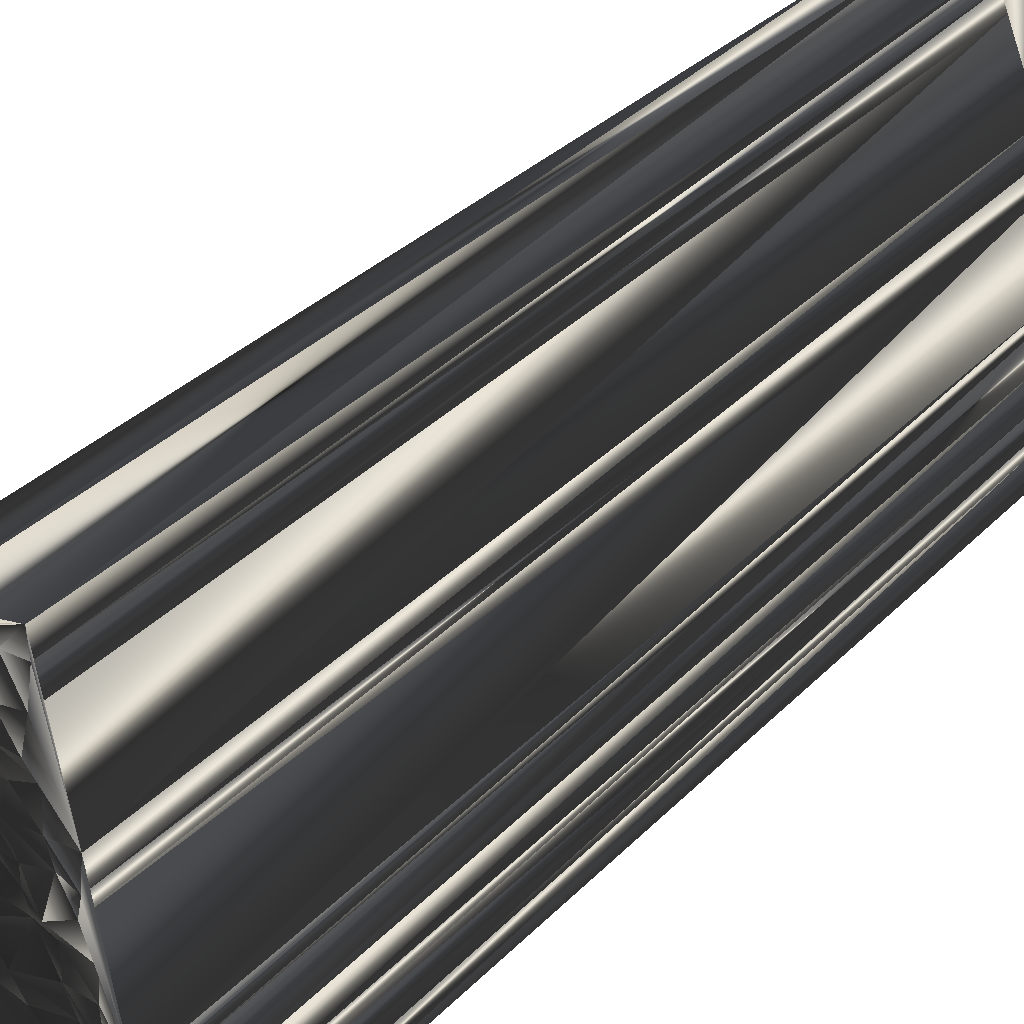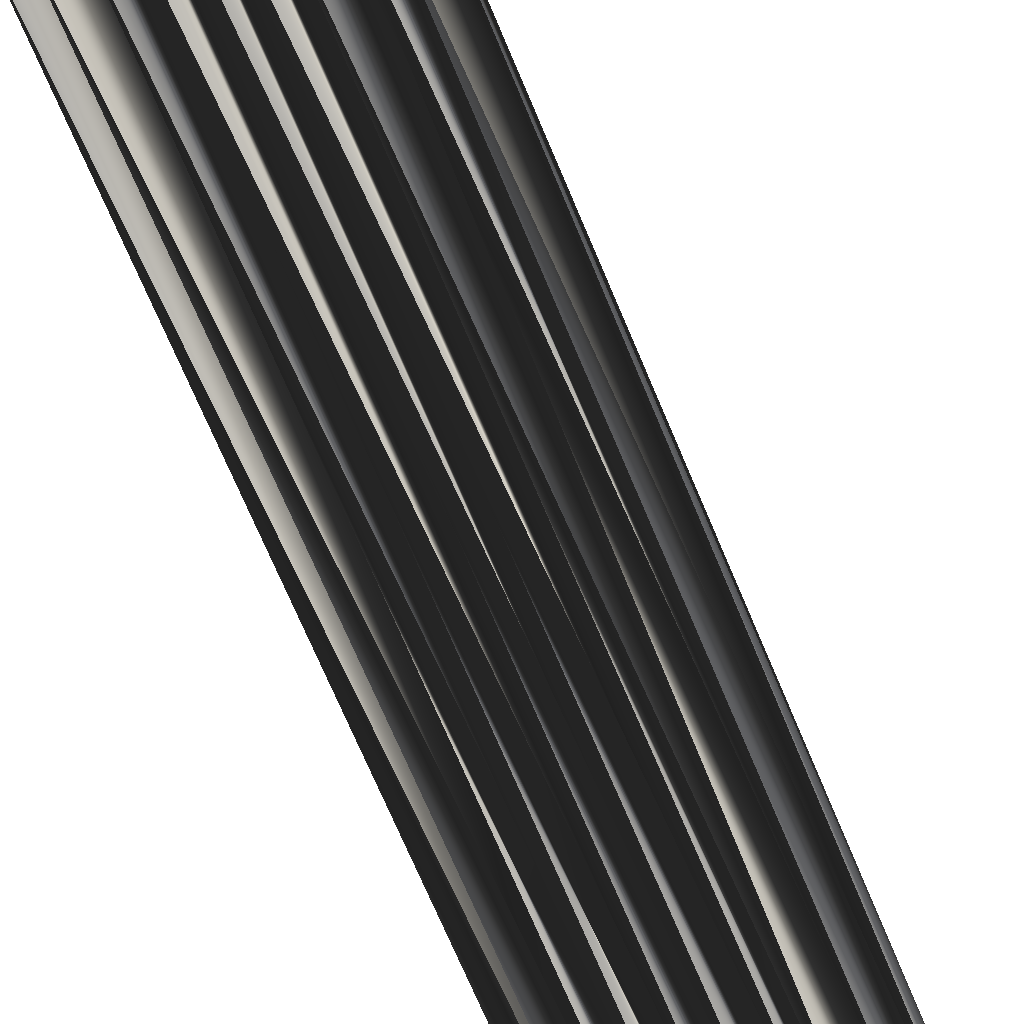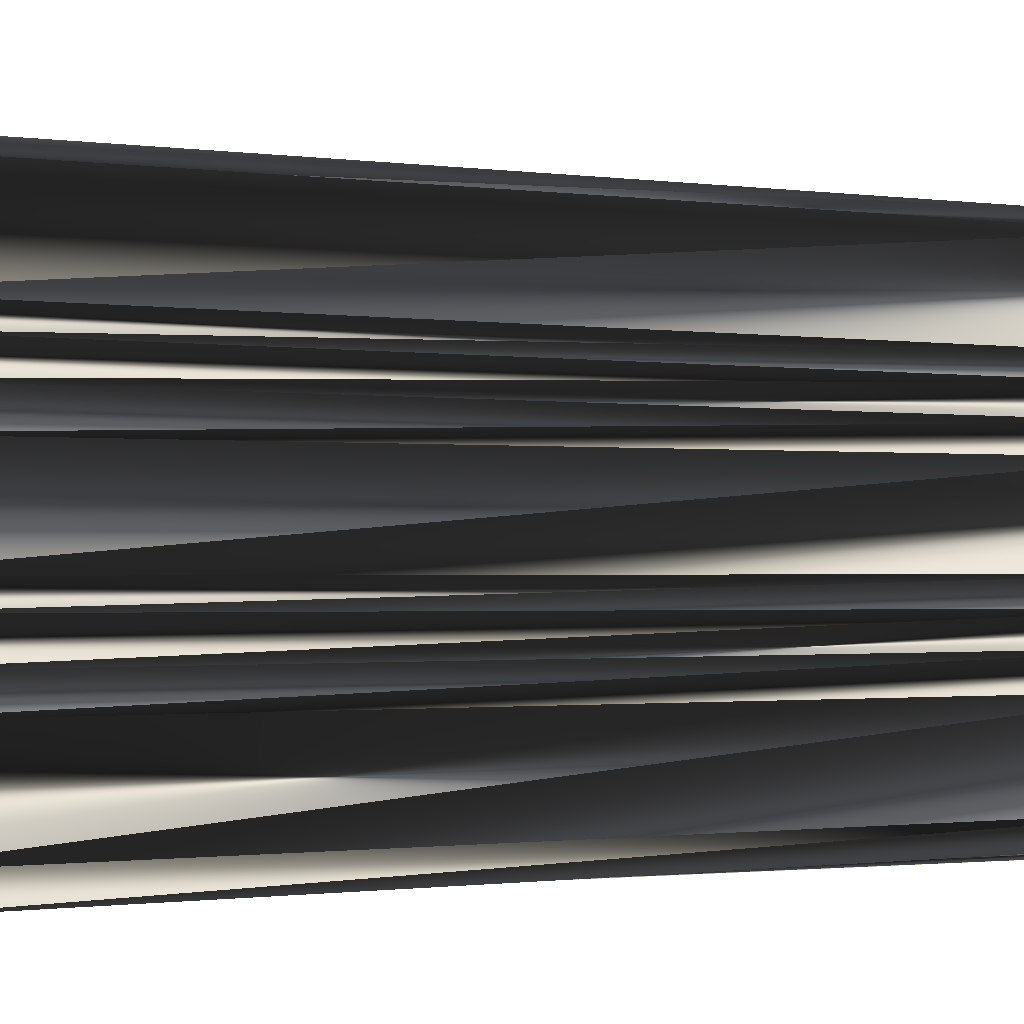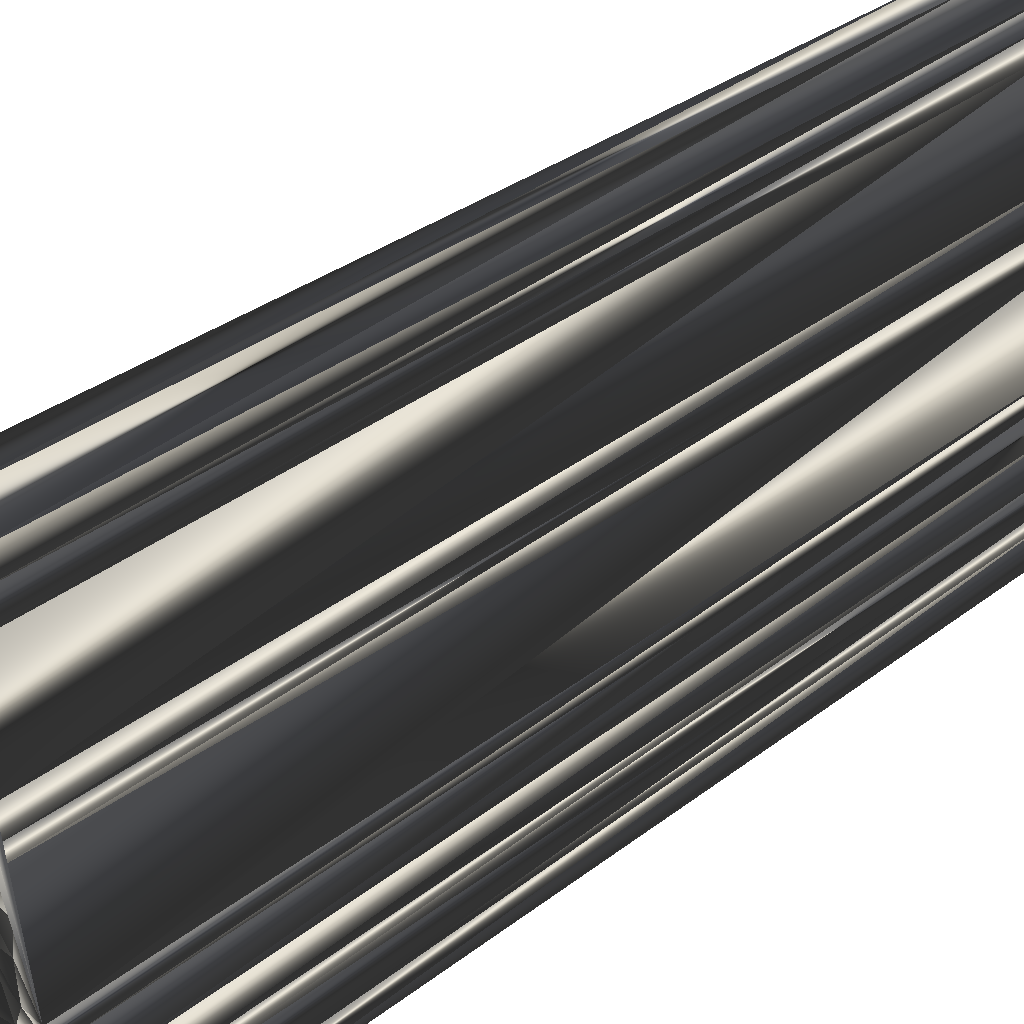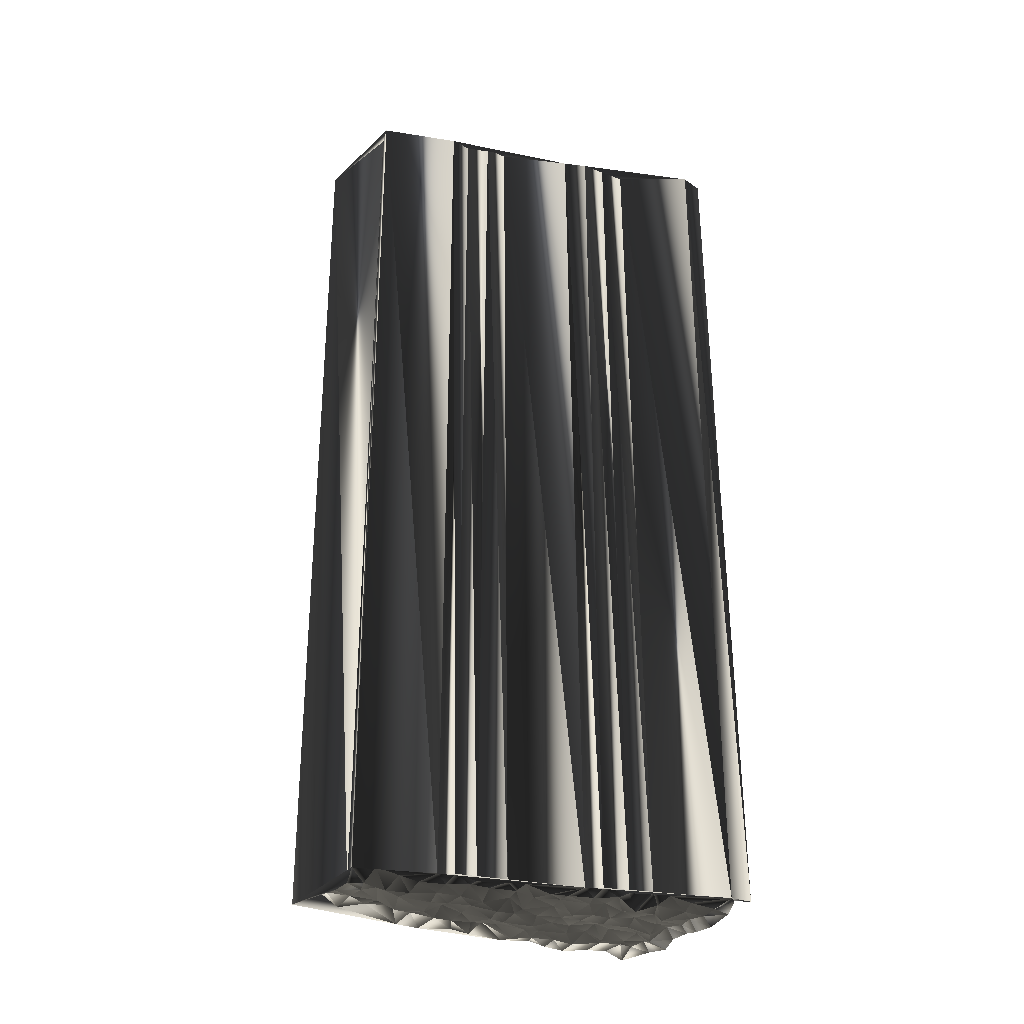
<metadata>
{"format":"obj","ext":"obj","renderer":"f3d","projection":"perspective","resolution":1024,"background":"white","views":[{"elev":33.9,"azim":36.5,"up":"+Y"},{"elev":-74.6,"azim":-156.9,"up":"+Y"},{"elev":-1.3,"azim":-120.6,"up":"+Y"},{"elev":32.6,"azim":42.7,"up":"+Y"},{"elev":-30.1,"azim":-114.4,"up":"+Z"}]}
</metadata>
<code>
v 177.9 497.3 0.003149
v 177.8 498.1 0.005516
v 178.7 497.4 0.2633
v 178.8 498.2 -0.09352
v 178.8 499 0.01917
v 178.6 499.9 0.06832
v 178.7 500.5 0.1205
v 178.8 501.3 0.009848
v 178.7 502.3 0.04536
v 178.8 502.9 -0.008826
v 179.3 497.3 -0.006409
v 179.5 498.2 -0.1148
v 179.6 498.8 -0.05016
v 179.6 499.9 0.03002
v 179.8 500.6 -0.2176
v 179.6 501.3 0.1169
v 179.7 502.2 0.02468
v 179.5 503.2 -0.09153
v 179.6 503.7 -0.09085
v 179.8 504.5 0.1861
v 179.5 505.3 0.05433
v 179.8 506.2 0.04166
v 179.6 507.1 0.128
v 179.6 507.7 0.0325
v 180.4 497.4 -0.1561
v 180.3 498.2 -0.00629
v 180.6 499.2 -0.1306
v 180.2 499.7 -0.05377
v 180.4 500.8 -0.03123
v 180.3 501.4 0.121
v 180.2 502 0.000521
v 180.2 503.1 0.004574
v 180.4 504 -0.005289
v 180.5 504.6 0.156
v 180.5 505.5 0.1432
v 180.3 506.3 0.1065
v 180.6 507 0.09587
v 180.4 508 -0.02232
v 180.4 508.6 0.1144
v 180.5 509.4 0.2814
v 180.4 510.2 0.1227
v 181.2 497.5 -0.09139
v 181.2 498.1 0.06368
v 181.3 499 -0.01349
v 181.2 499.9 0.09902
v 181.3 500.7 -0.001099
v 181.3 501.4 0.008676
v 181.2 502.2 -0.1448
v 181.2 502.9 0.0864
v 181.4 503.9 -0.1006
v 181.2 504.5 0.169
v 181.4 505.3 -0.04539
v 181.2 506.2 -0.001628
v 181.1 507.1 -0.0358
v 181.2 508 -0.1394
v 181.2 508.8 -0.198
v 181.3 509.5 -0.006486
v 181.1 510.1 -0.1542
v 181.9 497.5 0.05541
v 181.9 498.2 0.1684
v 181.8 498.9 -0.1985
v 181.8 499.8 -0.07053
v 182 500.7 -0.02646
v 181.9 501.5 -0.01279
v 181.9 502.3 0.004985
v 182 503.1 -0.01624
v 182 503.9 -0.05097
v 182 504.6 -0.09186
v 182 505.5 0.01546
v 182 506.3 -0.01949
v 182 506.9 -0.07511
v 182 508 -0.04397
v 181.9 508.8 0.133
v 182 509.3 0.01495
v 182.1 510.2 -0.09675
v 182.8 497.5 0.07594
v 182.8 498.4 -0.1079
v 182.8 498.9 0.1267
v 182.8 500 0.1494
v 182.7 500.6 0.2112
v 182.9 501.5 0.08656
v 182.8 502.2 0.06833
v 182.8 502.9 -0.1482
v 183 503.9 -0.08217
v 182.7 504.5 -0.1186
v 182.7 505.5 -0.03741
v 182.8 506.2 0.154
v 182.8 506.8 -0.1456
v 182.8 507.9 -0.2287
v 182.7 508.5 -0.005998
v 183 509.3 0.1017
v 182.7 510.2 -0.002295
v 183.6 497.4 -0.05611
v 183.6 498.2 0.1395
v 183.6 499 0.05493
v 183.6 499.9 -0.03982
v 183.4 500.6 0.1301
v 183.4 501.3 -0.02718
v 183.6 502.3 -0.01193
v 183.6 502.8 -0.02295
v 183.6 503.9 0.02476
v 183.7 504.8 0.00823
v 183.5 505.5 -0.07769
v 183.6 506.2 -0.06374
v 183.7 506.9 0.08158
v 183.6 507.6 0.1814
v 183.6 508.6 0.107
v 183.5 509.6 -0.1442
v 183.4 510.2 0.1715
v 183.7 511 -0.2095
v 184.5 497.5 0.07031
v 184.4 498.3 0.1527
v 184.2 498.9 0.1179
v 184.4 499.6 0.1243
v 184.5 500.6 -0.00696
v 184.4 501.3 0.03497
v 184.3 502.2 -0.02607
v 184.4 503 -0.1422
v 184.2 504.2 0.2384
v 184.3 504.6 -0.1831
v 184.5 505.2 -0.06076
v 184.6 506.3 -0.1341
v 184.4 507.2 -0.1487
v 185.3 498.2 -0.1061
v 185.1 499 0.08907
v 185.2 499.7 0.08924
v 185.3 500.6 -0.02281
v 185.1 501.4 -0.02296
v 184.8 502.1 0.001241
v 185.2 503 0.01633
v 178 497.5 30.03
v 177.8 498.2 30.12
v 178.7 497.2 29.86
v 178.6 498.2 29.89
v 178.6 499.1 29.86
v 178.9 500 29.95
v 178.9 500.6 30.12
v 178.7 501.5 30.02
v 178.6 502.3 29.98
v 179 503 30.15
v 179.7 497.5 30.06
v 179.6 498.3 29.92
v 179.7 499 30.07
v 179.6 499.9 30.11
v 179.5 500.7 29.99
v 179.5 501.5 29.92
v 179.5 502.1 29.94
v 179.6 503.2 30.1
v 179.6 503.7 29.93
v 179.8 504.5 30.01
v 179.6 505.5 30.07
v 179.5 506.2 30.1
v 179.5 507 29.91
v 179.5 507.7 30.07
v 180.3 497.5 29.81
v 180.4 498.3 29.97
v 180.3 499 30.19
v 180.4 500 29.88
v 180.4 500.6 30.02
v 180.3 501.4 29.81
v 180.4 502.2 30.14
v 180.4 503.1 30.08
v 180.4 503.7 30.03
v 180.4 504.7 29.88
v 180.3 505.5 29.88
v 180.4 506.3 30.15
v 180.4 506.9 30.08
v 180.2 507.8 29.94
v 180.4 508.5 29.89
v 180.3 509.3 29.94
v 180.1 510.3 30.1
v 181.2 497.5 30
v 181.1 498.4 30
v 181.2 499 29.87
v 181.2 499.8 30.08
v 181.1 500.7 29.96
v 181.1 501.5 29.95
v 181.2 502.3 30.08
v 181.1 503.1 29.87
v 181.1 503.8 29.9
v 181.1 504.8 29.97
v 181.1 505.4 29.85
v 181.3 506.2 30.04
v 181.1 507 30.04
v 181.3 507.6 29.94
v 181.2 508.4 30.01
v 181.1 509.5 30
v 180.9 510.2 30.19
v 181.9 497.5 30.05
v 182.1 498.2 30.18
v 182 499 30.2
v 182 499.7 29.79
v 182.2 500.6 30.02
v 181.9 501.5 29.93
v 182 502.2 30.08
v 181.9 503.2 29.96
v 181.9 503.8 29.8
v 182 504.6 30.15
v 181.9 505.4 30.15
v 182.3 506.2 30.04
v 182.1 506.8 29.85
v 182 507.6 29.96
v 181.9 508.4 29.96
v 182.1 509.3 30.13
v 181.9 510.2 29.86
v 182.8 497.4 30.2
v 182.9 498.2 30.04
v 182.6 499 29.99
v 182.7 499.9 30.11
v 182.9 500.7 30.02
v 182.7 501.4 29.95
v 182.8 502.3 30.07
v 182.7 502.9 29.91
v 182.6 503.8 30.15
v 182.9 504.8 29.82
v 182.8 505.5 29.88
v 182.9 506.1 29.96
v 182.6 507 30.06
v 182.9 507.8 30.02
v 182.7 508.5 30.11
v 182.8 509.2 30.04
v 182.8 510.2 29.87
v 183.5 497.5 29.9
v 183.5 498.4 29.9
v 183.6 498.9 30.02
v 183.6 499.7 29.87
v 183.7 500.5 30.22
v 183.7 501.4 30.17
v 183.5 502.3 29.98
v 183.8 503.1 29.87
v 183.6 503.9 29.98
v 183.6 504.7 29.91
v 183.5 505.3 30.2
v 183.7 506.3 29.98
v 183.6 507 30.01
v 183.6 508 29.95
v 183.4 508.5 30.16
v 183.6 509.5 30.15
v 183.6 510.3 29.92
v 183.7 511.2 30.09
v 184.3 497.3 30.04
v 184.3 498.2 30.18
v 184.3 498.9 29.97
v 184.3 499.8 29.91
v 184.3 500.7 29.94
v 184.4 501.4 29.69
v 184.3 502.3 29.98
v 184.5 502.8 29.96
v 184.5 503.9 30.02
v 184.5 504.6 29.94
v 184.1 505.5 29.95
v 184.3 506.1 30.03
v 184.4 507 30.02
v 185.2 498.3 29.92
v 185.1 498.9 29.85
v 185.1 499.9 30.16
v 185.3 500.6 29.96
v 185.4 501.5 30.12
v 185.2 502.3 29.95
v 185.2 503 30.14
f 36 37 23
f 27 28 14
f 38 39 24
f 51 68 52
f 35 22 21
f 56 72 73
f 36 22 35
f 85 69 68
f 61 77 78
f 32 33 19
f 82 98 99
f 67 50 66
f 128 117 116
f 7 14 15
f 60 44 43
f 44 45 28
f 2 6 7
f 25 26 12
f 13 27 14
f 21 34 35
f 15 16 8
f 15 8 7
f 14 7 6
f 48 47 64
f 18 19 10
f 56 55 72
f 40 41 24
f 91 75 74
f 41 58 110
f 34 51 35
f 30 17 16
f 57 40 56
f 101 102 85
f 83 67 66
f 50 51 34
f 75 91 92
f 110 58 75
f 71 88 72
f 116 117 99
f 82 83 66
f 116 98 115
f 111 112 94
f 117 118 100
f 97 81 80
f 126 127 115
f 96 80 79
f 97 114 115
f 126 115 114
f 64 63 80
f 78 79 62
f 77 60 76
f 113 114 96
f 80 96 97
f 125 114 113
f 13 6 5
f 1 3 2
f 2 3 4
f 4 3 11
f 2 5 6
f 26 13 12
f 2 4 5
f 5 4 12
f 14 6 13
f 13 5 12
f 25 12 11
f 11 12 4
f 59 43 42
f 42 43 26
f 59 60 43
f 43 27 26
f 59 76 60
f 43 44 27
f 25 42 26
f 26 27 13
f 45 61 62
f 80 63 79
f 62 63 46
f 28 15 14
f 44 60 61
f 29 46 30
f 80 81 64
f 49 65 66
f 32 31 48
f 48 64 65
f 31 18 17
f 47 30 46
f 46 63 47
f 47 48 31
f 16 29 30
f 30 47 31
f 27 44 28
f 29 45 46
f 15 28 29
f 29 28 45
f 16 9 8
f 8 2 7
f 22 23 10
f 9 2 8
f 15 29 16
f 17 30 31
f 2 9 10
f 10 9 17
f 18 10 17
f 17 9 16
f 18 31 32
f 50 49 66
f 33 49 50
f 20 34 21
f 18 32 19
f 19 20 10
f 19 33 20
f 20 21 10
f 36 23 22
f 22 10 21
f 37 24 23
f 23 24 10
f 38 37 54
f 39 40 24
f 20 33 34
f 84 85 68
f 55 54 71
f 37 38 24
f 40 39 56
f 55 39 38
f 41 40 57
f 57 56 73
f 41 57 58
f 110 75 92
f 58 57 74
f 90 74 73
f 56 39 55
f 53 37 36
f 75 58 74
f 74 57 73
f 69 86 70
f 107 91 90
f 36 35 52
f 88 71 87
f 55 38 54
f 54 37 53
f 34 33 50
f 49 33 32
f 50 67 51
f 51 52 35
f 32 48 49
f 49 48 65
f 52 68 69
f 52 53 36
f 86 87 70
f 69 53 52
f 51 67 68
f 68 67 84
f 84 101 85
f 85 86 69
f 87 71 70
f 121 103 120
f 54 53 70
f 70 53 69
f 89 72 88
f 103 87 86
f 72 55 71
f 71 54 70
f 73 72 89
f 123 108 107
f 74 90 91
f 87 104 88
f 92 91 108
f 130 122 121
f 106 90 89
f 89 90 73
f 106 123 107
f 104 105 88
f 105 123 106
f 88 105 89
f 104 87 103
f 105 106 89
f 92 109 110
f 123 109 108
f 109 92 108
f 108 91 107
f 105 104 122
f 106 107 90
f 123 110 109
f 122 104 121
f 130 120 119
f 121 104 103
f 102 86 85
f 123 105 122
f 130 121 120
f 119 102 101
f 99 83 82
f 120 103 102
f 102 103 86
f 120 102 119
f 130 123 122
f 127 116 115
f 129 118 117
f 129 117 128
f 127 128 116
f 129 130 118
f 84 100 101
f 130 119 118
f 118 119 101
f 83 99 100
f 100 118 101
f 100 84 83
f 83 84 67
f 82 81 98
f 99 117 100
f 64 81 65
f 65 82 66
f 97 98 81
f 81 82 65
f 97 115 98
f 98 116 99
f 78 95 79
f 79 95 96
f 46 45 62
f 61 45 44
f 64 47 63
f 63 62 79
f 60 77 61
f 61 78 62
f 93 94 77
f 76 93 77
f 77 94 78
f 111 94 93
f 112 95 94
f 94 95 78
f 95 113 96
f 96 114 97
f 126 114 125
f 125 113 124
f 124 112 111
f 124 113 112
f 112 113 95
f 167 166 153
f 158 157 144
f 169 168 154
f 198 181 182
f 152 165 151
f 202 186 203
f 152 166 165
f 199 215 198
f 207 191 208
f 163 162 149
f 228 212 229
f 180 197 196
f 247 258 246
f 144 137 145
f 174 190 173
f 175 174 158
f 136 132 137
f 156 155 142
f 157 143 144
f 164 151 165
f 146 145 138
f 138 145 137
f 137 144 136
f 177 178 194
f 149 148 140
f 185 186 202
f 171 170 154
f 205 221 204
f 188 171 240
f 181 164 165
f 147 160 146
f 170 187 186
f 232 231 215
f 197 213 196
f 181 180 164
f 221 205 222
f 188 240 205
f 218 201 202
f 247 246 229
f 213 212 196
f 228 246 245
f 242 241 224
f 248 247 230
f 211 227 210
f 257 256 245
f 210 226 209
f 244 227 245
f 245 256 244
f 193 194 210
f 209 208 192
f 190 207 206
f 244 243 226
f 226 210 227
f 244 255 243
f 136 143 135
f 133 131 132
f 133 132 134
f 133 134 141
f 135 132 136
f 143 156 142
f 134 132 135
f 134 135 142
f 136 144 143
f 135 143 142
f 142 155 141
f 142 141 134
f 173 189 172
f 173 172 156
f 190 189 173
f 157 173 156
f 206 189 190
f 174 173 157
f 172 155 156
f 157 156 143
f 191 175 192
f 193 210 209
f 193 192 176
f 145 158 144
f 190 174 191
f 176 159 160
f 211 210 194
f 195 179 196
f 161 162 178
f 194 178 195
f 148 161 147
f 160 177 176
f 193 176 177
f 178 177 161
f 159 146 160
f 177 160 161
f 174 157 158
f 175 159 176
f 158 145 159
f 158 159 175
f 139 146 138
f 132 138 137
f 153 152 140
f 132 139 138
f 159 145 146
f 160 147 161
f 139 132 140
f 139 140 147
f 140 148 147
f 139 147 146
f 161 148 162
f 179 180 196
f 179 163 180
f 164 150 151
f 162 148 149
f 150 149 140
f 163 149 150
f 151 150 140
f 153 166 152
f 140 152 151
f 154 167 153
f 154 153 140
f 167 168 184
f 170 169 154
f 163 150 164
f 215 214 198
f 184 185 201
f 168 167 154
f 169 170 186
f 169 185 168
f 170 171 187
f 186 187 203
f 187 171 188
f 205 240 222
f 187 188 204
f 204 220 203
f 169 186 185
f 167 183 166
f 188 205 204
f 187 204 203
f 216 199 200
f 221 237 220
f 165 166 182
f 201 218 217
f 168 185 184
f 167 184 183
f 163 164 180
f 163 179 162
f 197 180 181
f 182 181 165
f 178 162 179
f 178 179 195
f 198 182 199
f 183 182 166
f 217 216 200
f 183 199 182
f 197 181 198
f 197 198 214
f 231 214 215
f 216 215 199
f 201 217 200
f 233 251 250
f 183 184 200
f 183 200 199
f 202 219 218
f 217 233 216
f 185 202 201
f 184 201 200
f 202 203 219
f 238 253 237
f 220 204 221
f 234 217 218
f 221 222 238
f 252 260 251
f 220 236 219
f 220 219 203
f 253 236 237
f 235 234 218
f 253 235 236
f 235 218 219
f 217 234 233
f 236 235 219
f 239 222 240
f 239 253 238
f 222 239 238
f 221 238 237
f 234 235 252
f 237 236 220
f 240 253 239
f 234 252 251
f 250 260 249
f 234 251 233
f 216 232 215
f 235 253 252
f 251 260 250
f 232 249 231
f 213 229 212
f 233 250 232
f 233 232 216
f 232 250 249
f 253 260 252
f 246 257 245
f 248 259 247
f 247 259 258
f 258 257 246
f 260 259 248
f 230 214 231
f 249 260 248
f 249 248 231
f 229 213 230
f 248 230 231
f 214 230 213
f 214 213 197
f 211 212 228
f 247 229 230
f 211 194 195
f 212 195 196
f 228 227 211
f 212 211 195
f 245 227 228
f 246 228 229
f 225 208 209
f 225 209 226
f 175 176 192
f 175 191 174
f 177 194 193
f 192 193 209
f 207 190 191
f 208 191 192
f 224 223 207
f 223 206 207
f 224 207 208
f 224 241 223
f 225 242 224
f 225 224 208
f 243 225 226
f 244 226 227
f 244 256 255
f 243 255 254
f 242 254 241
f 243 254 242
f 243 242 225
f 1 131 3
f 3 133 131
f 3 133 11
f 11 141 133
f 11 141 25
f 25 155 141
f 25 155 42
f 42 172 155
f 42 172 59
f 59 189 172
f 59 189 76
f 76 206 189
f 76 206 93
f 93 223 206
f 93 223 111
f 111 241 223
f 111 241 124
f 124 254 241
f 124 254 125
f 125 255 254
f 125 255 126
f 126 256 255
f 126 256 127
f 127 257 256
f 127 257 128
f 128 258 257
f 128 258 129
f 129 259 258
f 129 259 130
f 130 260 259
f 130 260 121
f 121 251 260
f 121 251 122
f 122 252 251
f 122 252 123
f 123 253 252
f 123 253 108
f 108 238 253
f 108 238 109
f 109 239 238
f 109 239 110
f 110 240 239
f 110 240 58
f 58 188 240
f 58 188 41
f 41 171 188
f 41 171 24
f 24 154 171
f 24 154 23
f 23 153 154
f 23 153 22
f 22 152 153
f 22 152 21
f 21 151 152
f 21 151 10
f 10 140 151
f 10 140 9
f 9 139 140
f 9 139 8
f 8 138 139
f 8 138 7
f 7 137 138
f 7 137 2
f 2 132 137
f 2 132 1
f 1 131 132

</code>
